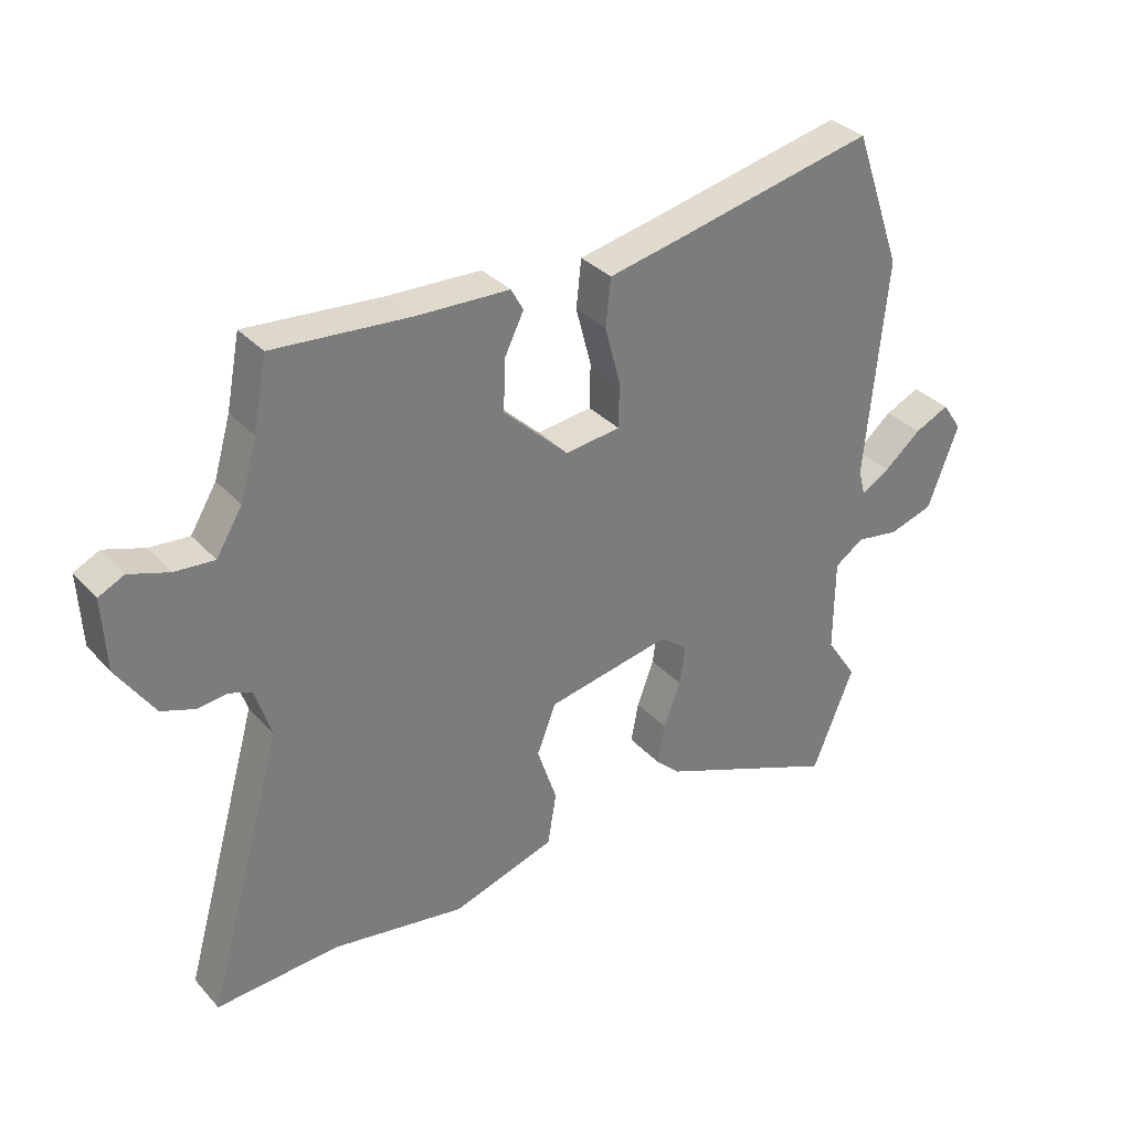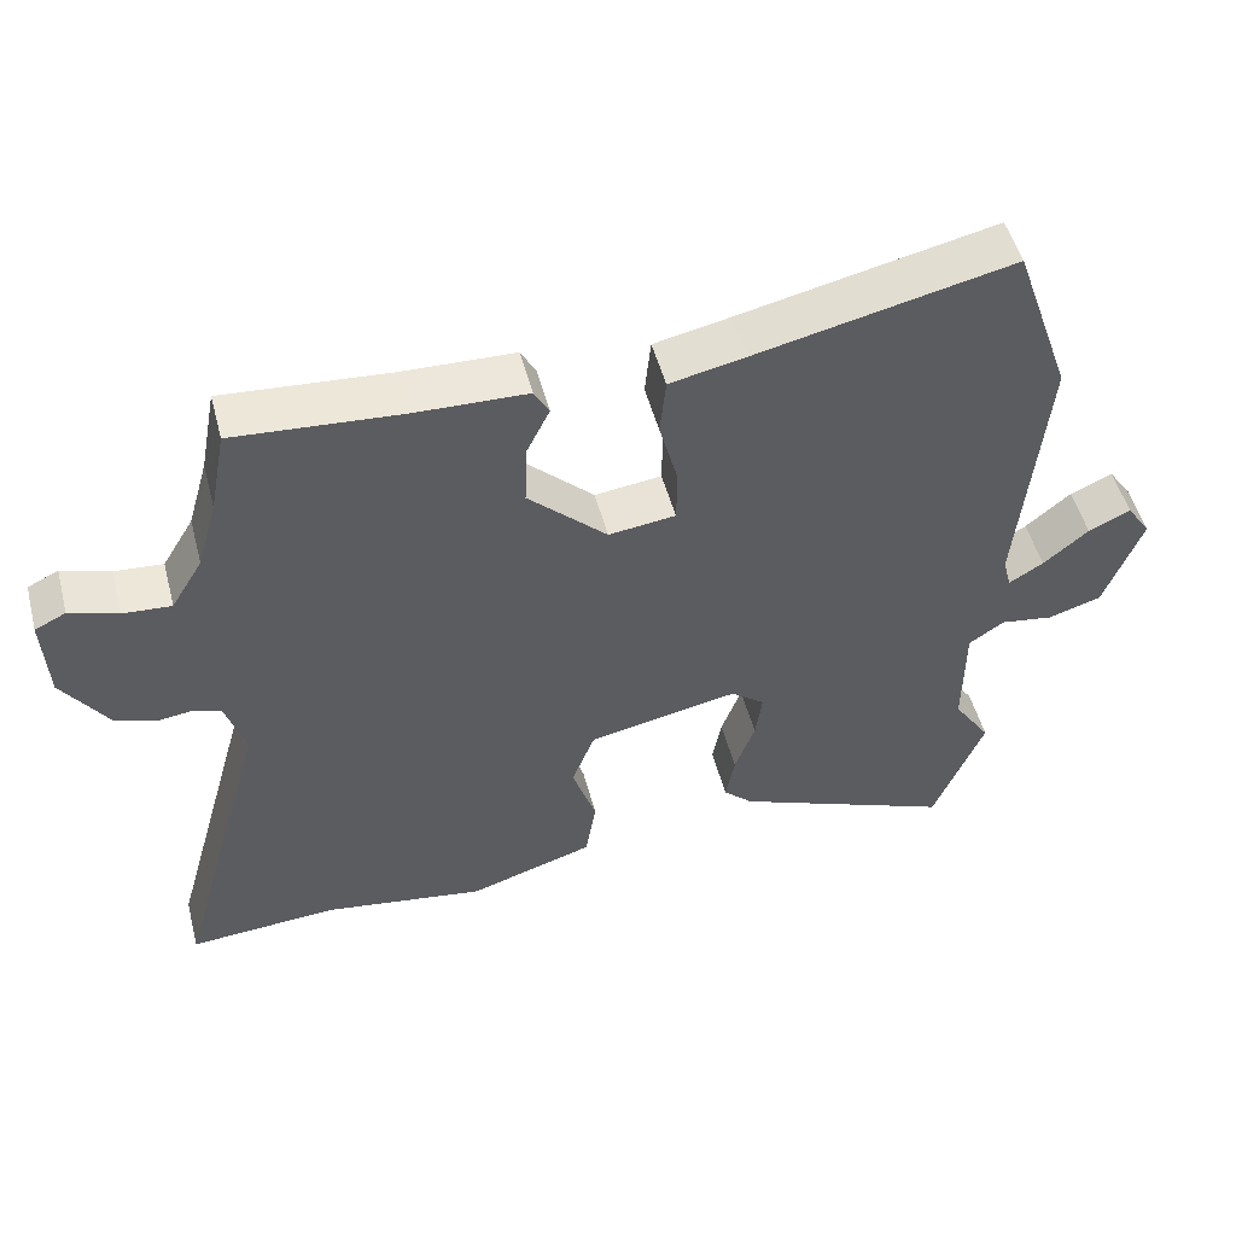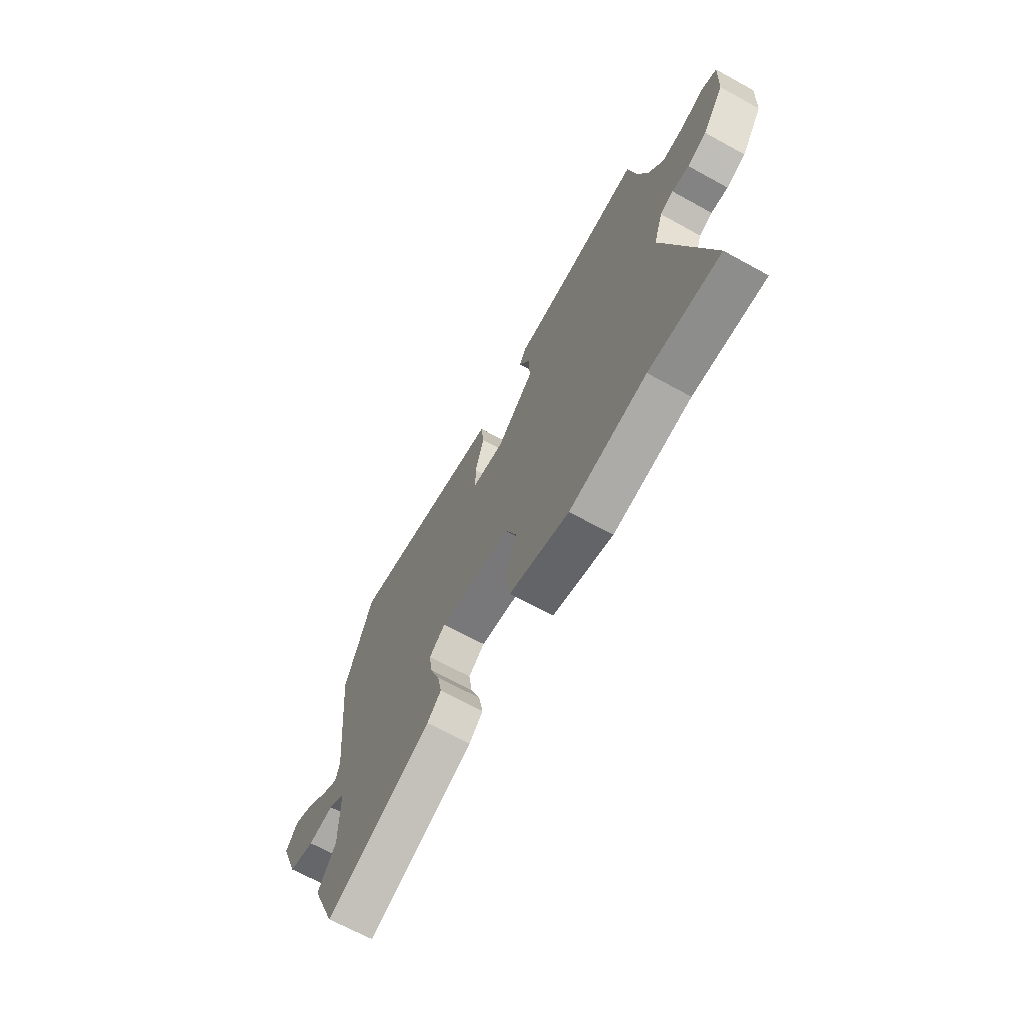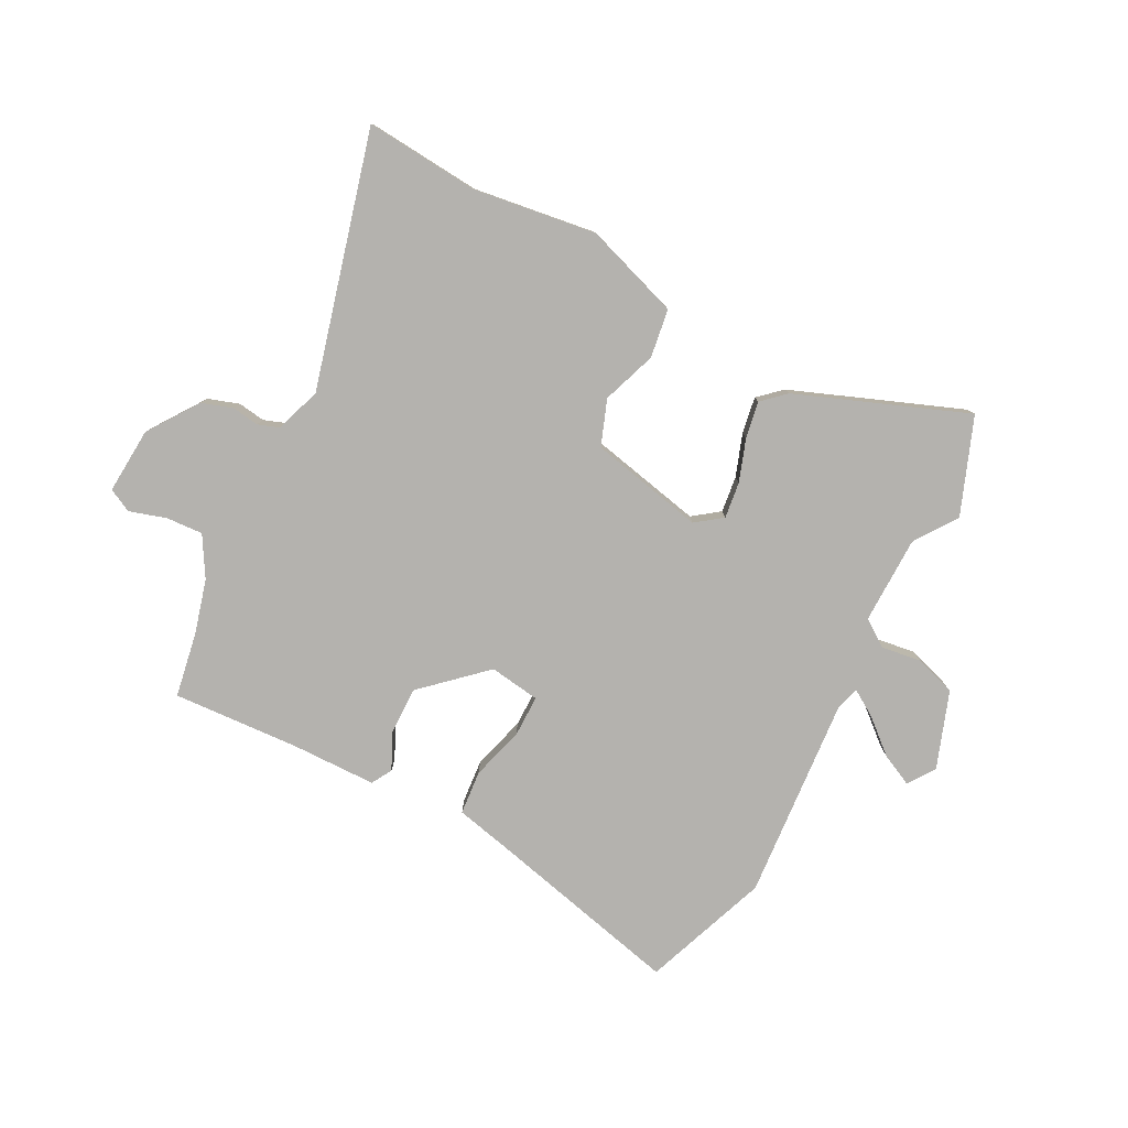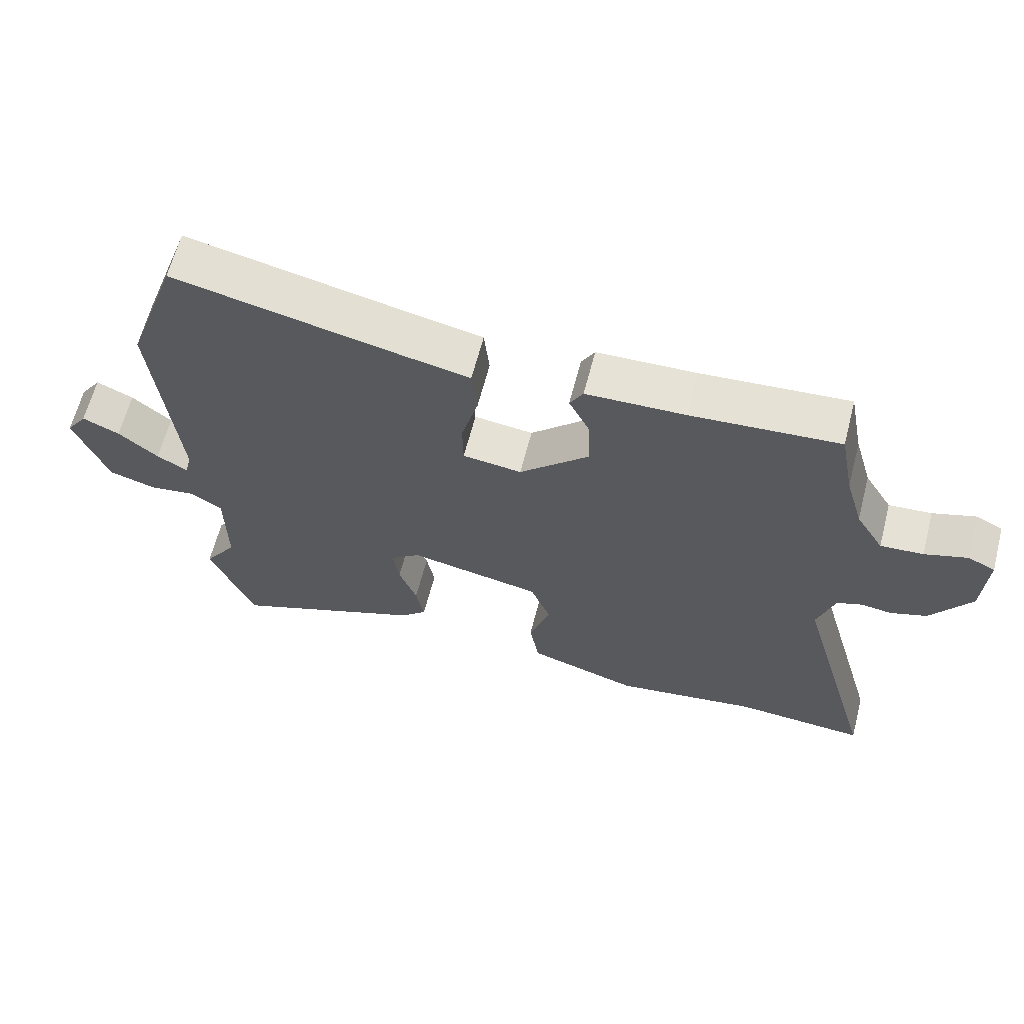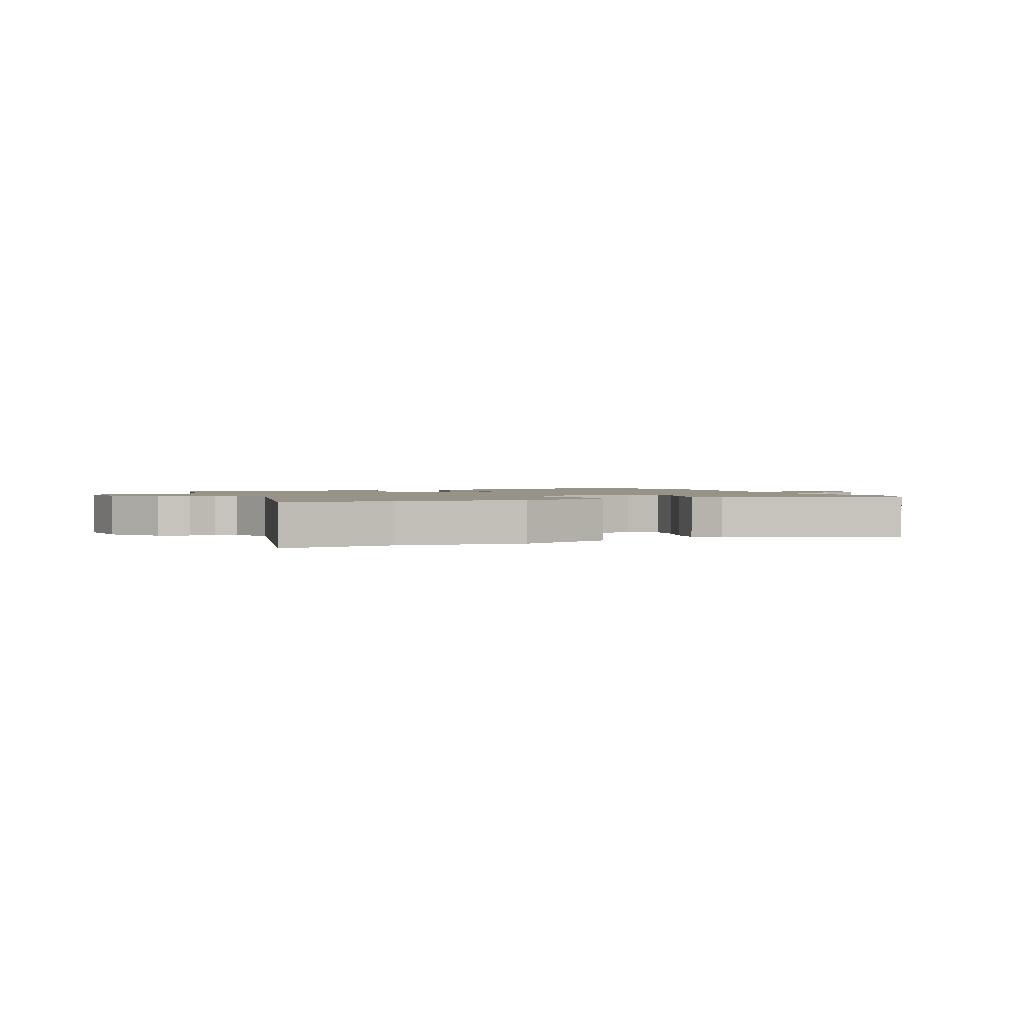
<metadata>
{"format":"obj","ext":"obj","renderer":"f3d","projection":"perspective","resolution":1024,"background":"white","views":[{"elev":33.2,"azim":144.9,"up":"+Z"},{"elev":50.8,"azim":165.3,"up":"+Z"},{"elev":-67.9,"azim":61.1,"up":"+Z"},{"elev":-79.7,"azim":151.5,"up":"+Y"},{"elev":63.5,"azim":14.5,"up":"+Z"},{"elev":1.6,"azim":154.4,"up":"+Y"}]}
</metadata>
<code>
v -0.557 0.07 0.338
v -0.479 0.07 0.559
v -0.137 0.07 0.484
v -0.036 0.07 0.463
v -0.028 0.07 0.386
v -0.053 0.07 0.292
v -0.052 0.07 0.22
v 0.037 0.07 0.209
v 0.142 0.07 0.309
v 0.139 0.07 0.392
v 0.108 0.07 0.455
v 0.128 0.07 0.491
v 0.277 0.07 0.496
v 0.498 0.07 0.513
v 0.52 0.07 0.399
v 0.547 0.07 0.306
v 0.589 0.07 0.237
v 0.653 0.07 0.242
v 0.717 0.07 0.263
v 0.758 0.07 0.243
v 0.752 0.07 0.127
v 0.692 0.07 0.038
v 0.638 0.07 0.019
v 0.591 0.07 0.025
v 0.554 0.07 0.011
v 0.528 0.07 -0.07
v 0.652 0.07 -0.51
v 0.454 0.07 -0.497
v 0.239 0.07 -0.531
v 0.072 0.07 -0.478
v 0.058 0.07 -0.393
v 0.09 0.07 -0.298
v 0.059 0.07 -0.219
v -0.141 0.07 -0.18
v -0.186 0.07 -0.215
v -0.177 0.07 -0.278
v -0.15 0.07 -0.351
v -0.138 0.07 -0.415
v -0.177 0.07 -0.452
v -0.471 0.07 -0.572
v -0.538 0.07 -0.406
v -0.488 0.07 -0.331
v -0.489 0.07 -0.178
v -0.536 0.07 -0.146
v -0.606 0.07 -0.157
v -0.678 0.07 -0.135
v -0.728 0.07 -0.002
v -0.696 0.07 0.045
v -0.64 0.07 0.019
v -0.58 0.07 -0.031
v -0.534 0.07 -0.059
v -0.523 0.07 -0.016
v -0.557 0 0.338
v -0.479 0 0.559
v -0.137 0 0.484
v -0.036 0 0.463
v -0.028 0 0.386
v -0.053 0 0.292
v -0.052 0 0.22
v 0.037 0 0.209
v 0.142 0 0.309
v 0.139 0 0.392
v 0.108 0 0.455
v 0.128 0 0.491
v 0.277 0 0.496
v 0.498 0 0.513
v 0.52 0 0.399
v 0.547 0 0.306
v 0.589 0 0.237
v 0.653 0 0.242
v 0.717 0 0.263
v 0.758 0 0.243
v 0.752 0 0.127
v 0.692 0 0.038
v 0.638 0 0.019
v 0.591 0 0.025
v 0.554 0 0.011
v 0.528 0 -0.07
v 0.652 0 -0.51
v 0.454 0 -0.497
v 0.239 0 -0.531
v 0.072 0 -0.478
v 0.058 0 -0.393
v 0.09 0 -0.298
v 0.059 0 -0.219
v -0.141 0 -0.18
v -0.186 0 -0.215
v -0.177 0 -0.278
v -0.15 0 -0.351
v -0.138 0 -0.415
v -0.177 0 -0.452
v -0.471 0 -0.572
v -0.538 0 -0.406
v -0.488 0 -0.331
v -0.489 0 -0.178
v -0.536 0 -0.146
v -0.606 0 -0.157
v -0.678 0 -0.135
v -0.728 0 -0.002
v -0.696 0 0.045
v -0.64 0 0.019
v -0.58 0 -0.031
v -0.534 0 -0.059
v -0.523 0 -0.016
f 48 49 50
f 47 48 50
f 46 47 50
f 45 46 50
f 44 45 50
f 43 44 50 51
f 40 41 42
f 39 40 42
f 38 39 42
f 37 38 42
f 36 37 42
f 35 36 42 43
f 43 51 52
f 35 43 52
f 34 35 52
f 30 31 32
f 29 30 32
f 28 29 32
f 28 32 33
f 27 28 33
f 26 27 33
f 34 52 1
f 33 34 1
f 26 33 1
f 25 26 1
f 22 23 24
f 21 22 24
f 20 21 24
f 19 20 24
f 18 19 24
f 13 14 15
f 13 15 16
f 12 13 16
f 11 12 16
f 10 11 16
f 9 10 16 17
f 3 4 5 6
f 3 6 7
f 2 3 7
f 1 2 7
f 25 1 7
f 17 18 24 25
f 8 9 17 25
f 7 8 25
f 102 101 100
f 102 100 99
f 102 99 98
f 102 98 97
f 102 97 96
f 103 102 96 95
f 94 93 92
f 94 92 91
f 94 91 90
f 94 90 89
f 94 89 88
f 95 94 88 87
f 104 103 95
f 104 95 87
f 104 87 86
f 84 83 82
f 84 82 81
f 84 81 80
f 85 84 80
f 85 80 79
f 85 79 78
f 53 104 86
f 53 86 85
f 53 85 78
f 53 78 77
f 76 75 74
f 76 74 73
f 76 73 72
f 76 72 71
f 76 71 70
f 67 66 65
f 68 67 65
f 68 65 64
f 68 64 63
f 68 63 62
f 69 68 62 61
f 58 57 56 55
f 59 58 55
f 59 55 54
f 59 54 53
f 59 53 77
f 77 76 70 69
f 77 69 61 60
f 77 60 59
f 1 53 54 2
f 2 54 55 3
f 3 55 56 4
f 4 56 57 5
f 5 57 58 6
f 6 58 59 7
f 7 59 60 8
f 8 60 61 9
f 9 61 62 10
f 10 62 63 11
f 11 63 64 12
f 12 64 65 13
f 13 65 66 14
f 14 66 67 15
f 15 67 68 16
f 16 68 69 17
f 17 69 70 18
f 18 70 71 19
f 19 71 72 20
f 20 72 73 21
f 21 73 74 22
f 22 74 75 23
f 23 75 76 24
f 24 76 77 25
f 25 77 78 26
f 26 78 79 27
f 27 79 80 28
f 28 80 81 29
f 29 81 82 30
f 30 82 83 31
f 31 83 84 32
f 32 84 85 33
f 33 85 86 34
f 34 86 87 35
f 35 87 88 36
f 36 88 89 37
f 37 89 90 38
f 38 90 91 39
f 39 91 92 40
f 40 92 93 41
f 41 93 94 42
f 42 94 95 43
f 43 95 96 44
f 44 96 97 45
f 45 97 98 46
f 46 98 99 47
f 47 99 100 48
f 48 100 101 49
f 49 101 102 50
f 50 102 103 51
f 51 103 104 52
f 52 104 53 1

</code>
